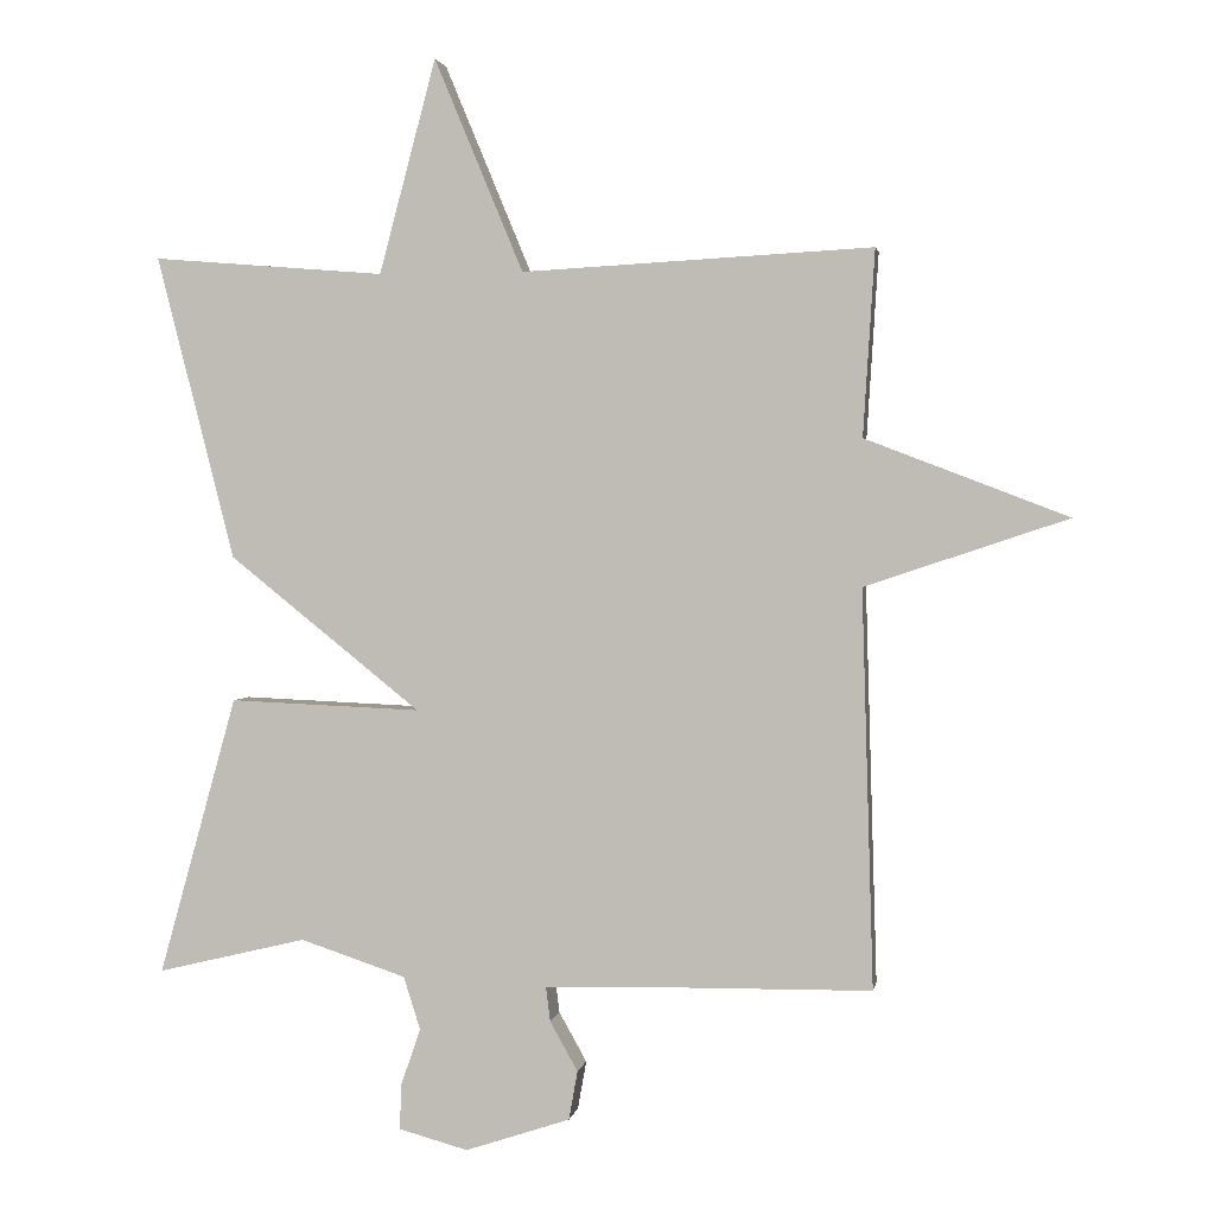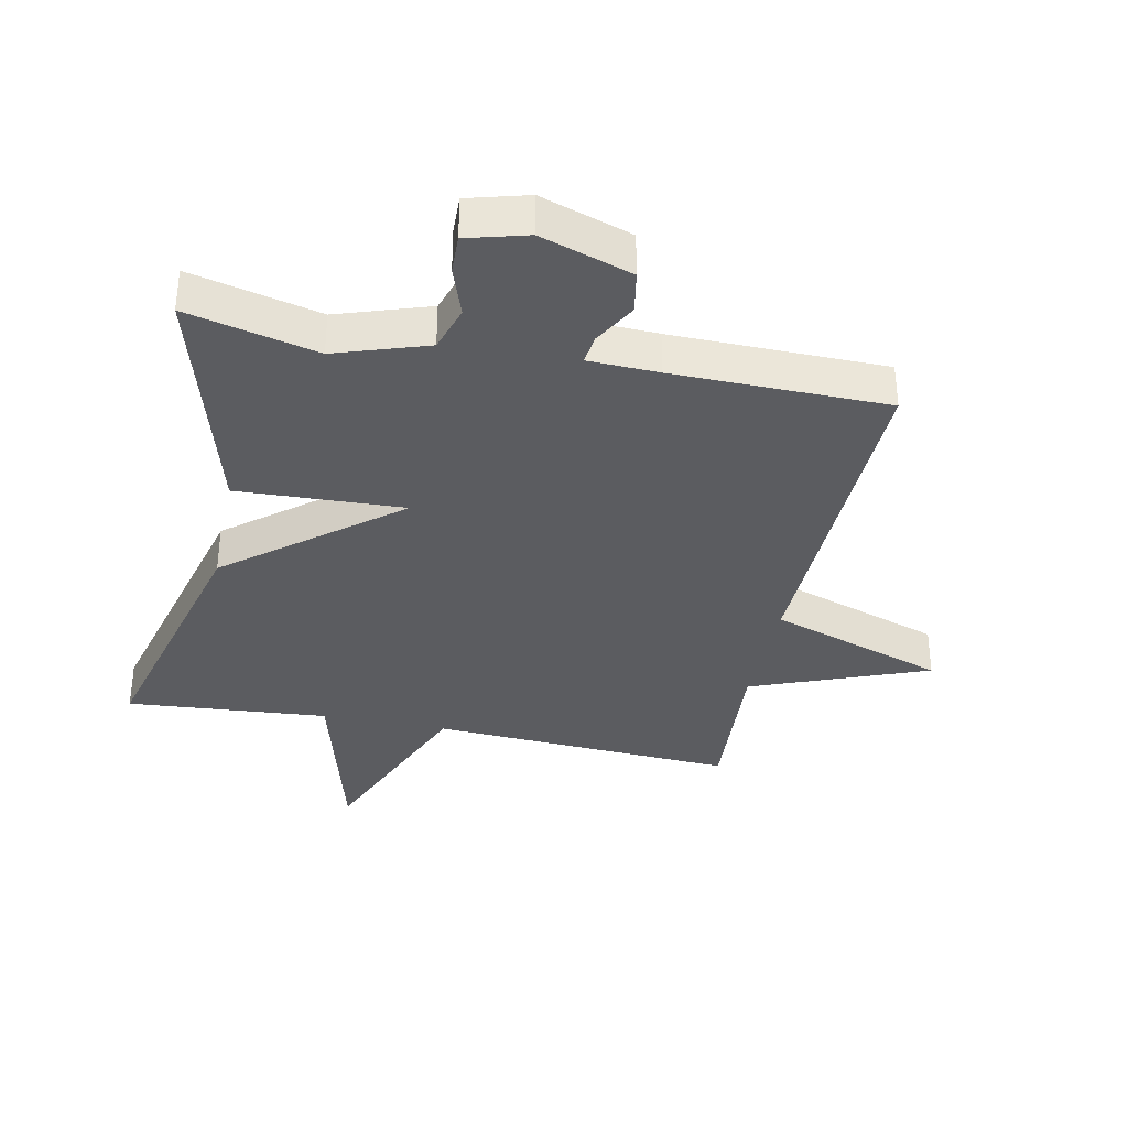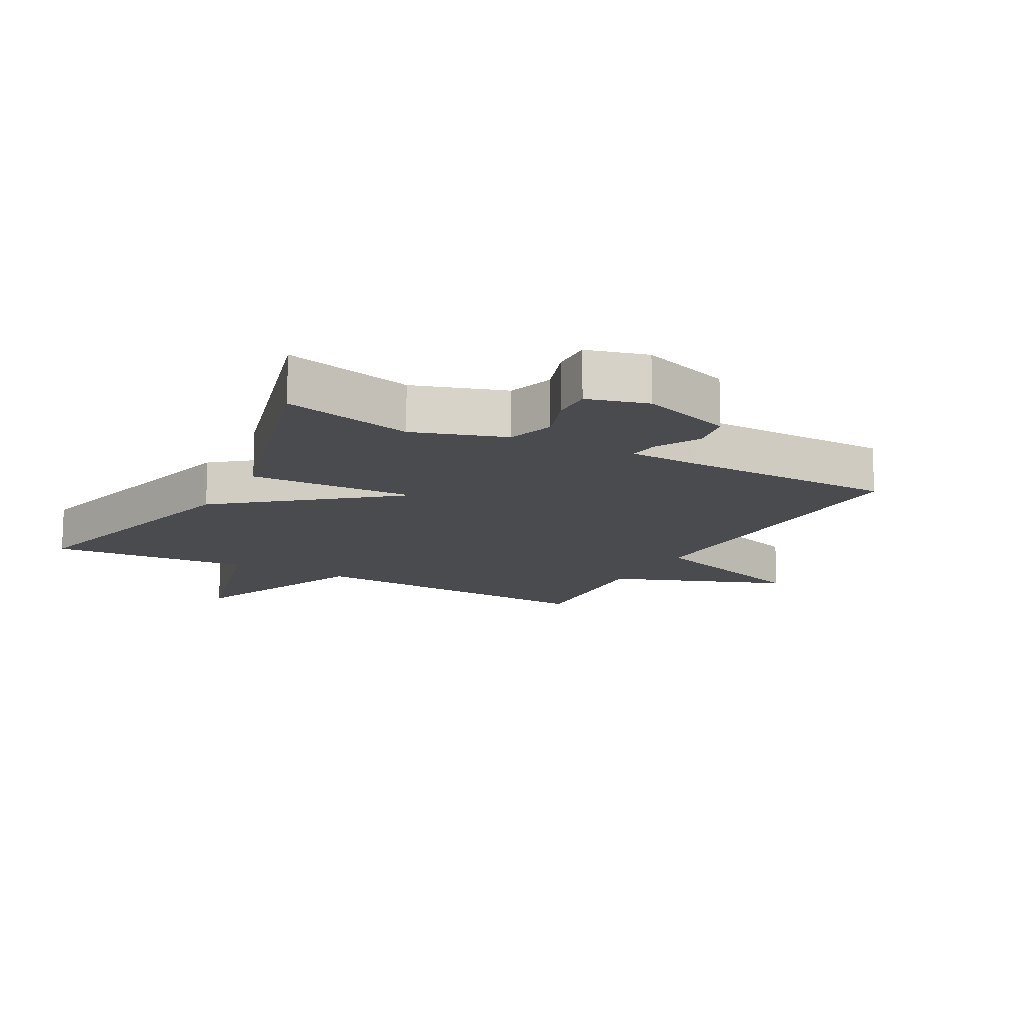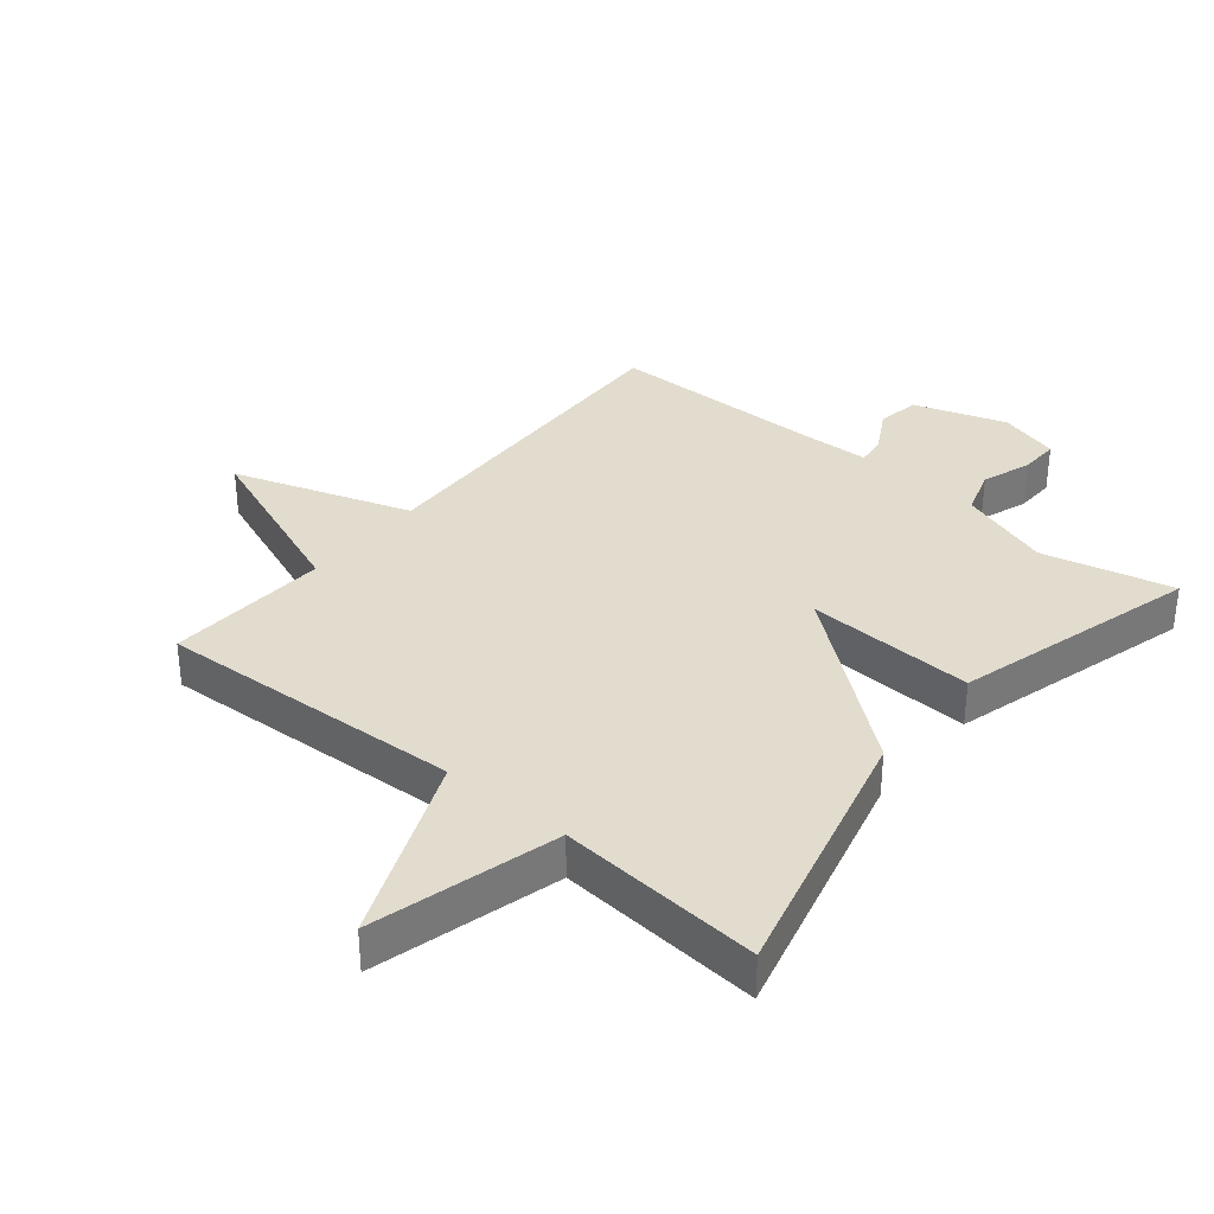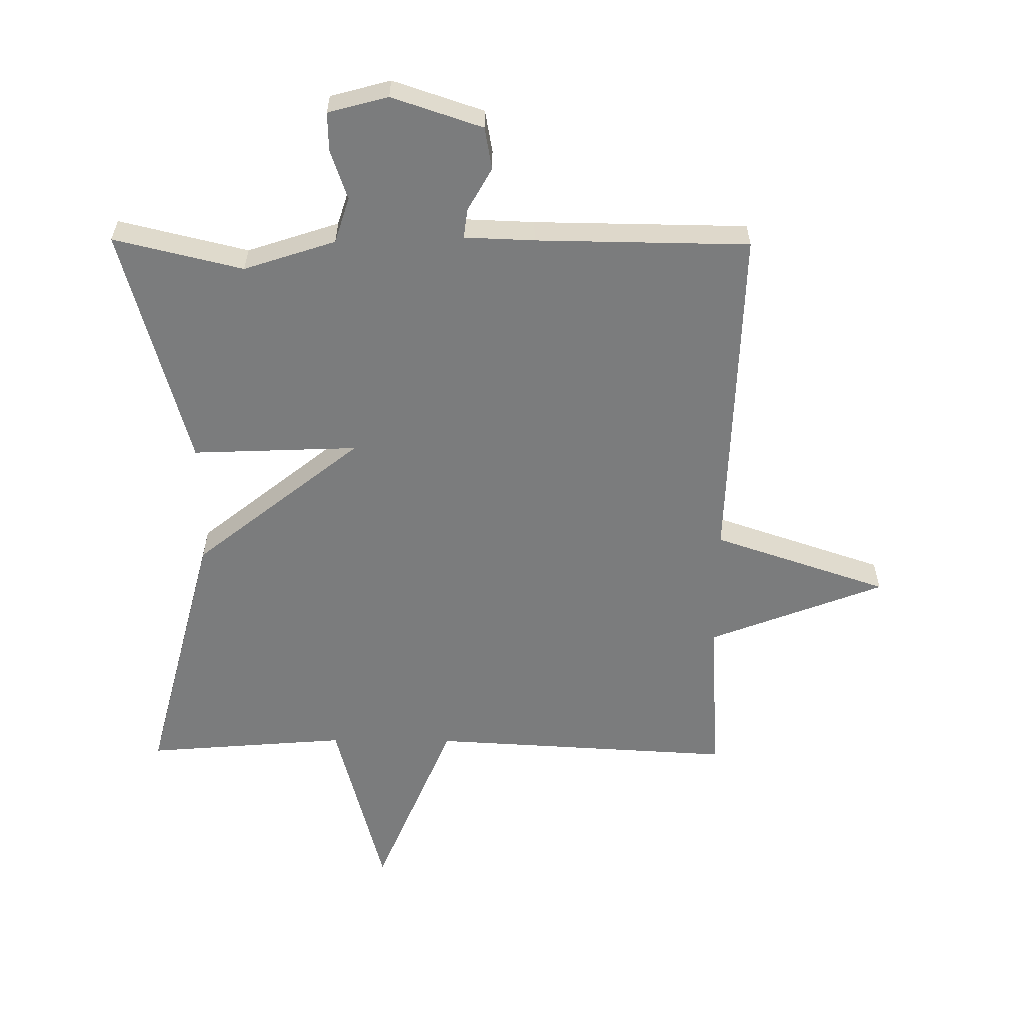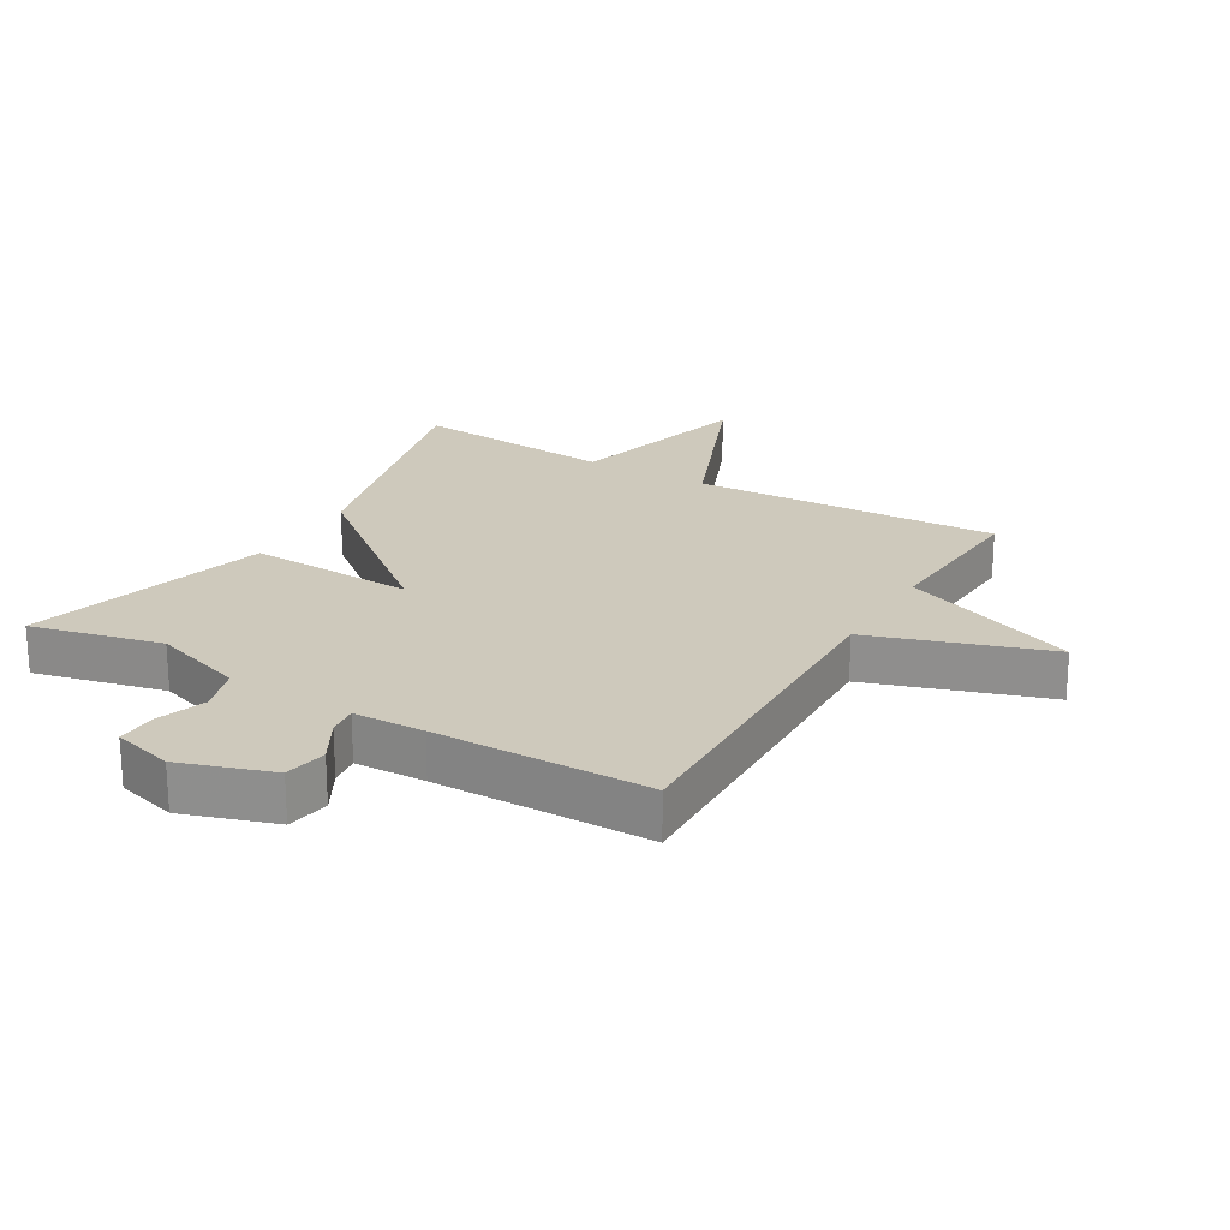
<metadata>
{"format":"obj","ext":"obj","renderer":"f3d","projection":"perspective","resolution":1024,"background":"white","views":[{"elev":1.9,"azim":-170.5,"up":"+Z"},{"elev":-35.3,"azim":168.4,"up":"+Y"},{"elev":-14.0,"azim":151.4,"up":"+Y"},{"elev":34.6,"azim":39.5,"up":"+Y"},{"elev":-58.7,"azim":179.5,"up":"+Y"},{"elev":22.5,"azim":-149.5,"up":"+Y"}]}
</metadata>
<code>
v 0.5 0.07 0.5
v 0.393 0.07 0.083
v 0.13 0.07 -0.128
v 0.393 0.07 -0.117
v 0.5 0.07 -0.5
v 0.295 0.07 -0.451
v 0.15 0.07 -0.499
v 0.127 0.07 -0.572
v 0.154 0.07 -0.65
v 0.156 0.07 -0.712
v 0.061 0.07 -0.738
v -0.083 0.07 -0.69
v -0.095 0.07 -0.623
v -0.057 0.07 -0.555
v -0.051 0.07 -0.508
v -0.162 0.07 -0.504
v -0.5 0.07 -0.5
v -0.484 0.07 0.045
v -0.762 0.07 0.138
v -0.484 0.07 0.245
v -0.5 0.07 0.5
v -0.019 0.07 0.474
v 0.103 0.07 0.767
v 0.181 0.07 0.474
v 0.5 0 0.5
v 0.393 0 0.083
v 0.13 0 -0.128
v 0.393 0 -0.117
v 0.5 0 -0.5
v 0.295 0 -0.451
v 0.15 0 -0.499
v 0.127 0 -0.572
v 0.154 0 -0.65
v 0.156 0 -0.712
v 0.061 0 -0.738
v -0.083 0 -0.69
v -0.095 0 -0.623
v -0.057 0 -0.555
v -0.051 0 -0.508
v -0.162 0 -0.504
v -0.5 0 -0.5
v -0.484 0 0.045
v -0.762 0 0.138
v -0.484 0 0.245
v -0.5 0 0.5
v -0.019 0 0.474
v 0.103 0 0.767
v 0.181 0 0.474
f 22 23 24
f 20 21 22
f 20 22 24
f 1 2 3
f 24 1 3
f 20 24 3
f 19 20 3
f 18 19 3
f 16 17 18 3
f 12 13 14
f 11 12 14
f 10 11 14
f 9 10 14
f 8 9 14
f 7 8 14 15
f 16 3 4
f 15 16 4
f 7 15 4
f 6 7 4
f 4 5 6
f 48 47 46
f 46 45 44
f 48 46 44
f 27 26 25
f 27 25 48
f 27 48 44
f 27 44 43
f 27 43 42
f 27 42 41 40
f 38 37 36
f 38 36 35
f 38 35 34
f 38 34 33
f 38 33 32
f 39 38 32 31
f 28 27 40
f 28 40 39
f 28 39 31
f 28 31 30
f 30 29 28
f 1 25 26 2
f 2 26 27 3
f 3 27 28 4
f 4 28 29 5
f 5 29 30 6
f 6 30 31 7
f 7 31 32 8
f 8 32 33 9
f 9 33 34 10
f 10 34 35 11
f 11 35 36 12
f 12 36 37 13
f 13 37 38 14
f 14 38 39 15
f 15 39 40 16
f 16 40 41 17
f 17 41 42 18
f 18 42 43 19
f 19 43 44 20
f 20 44 45 21
f 21 45 46 22
f 22 46 47 23
f 23 47 48 24
f 24 48 25 1

</code>
